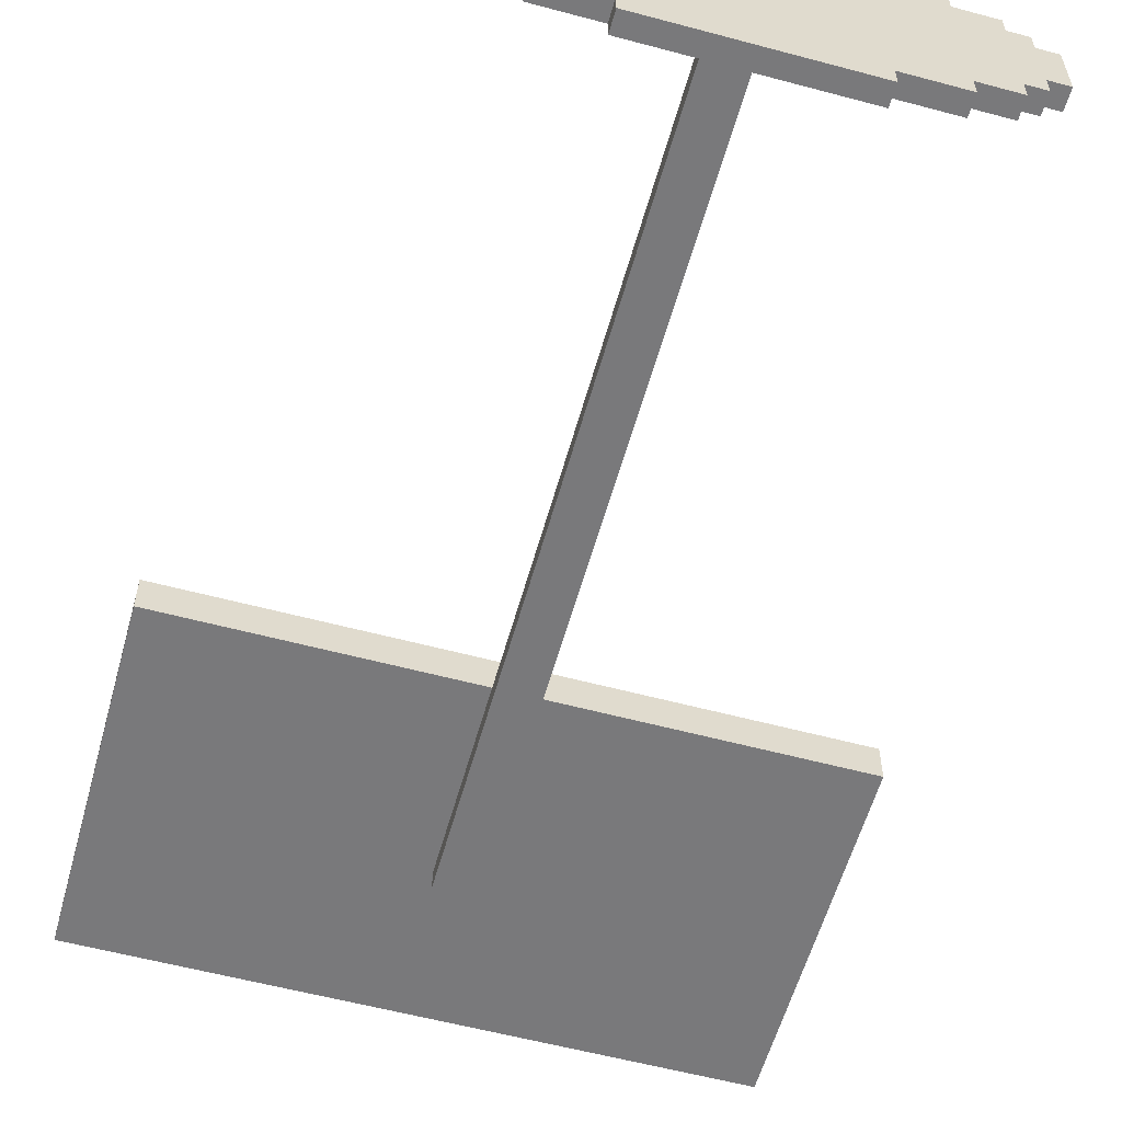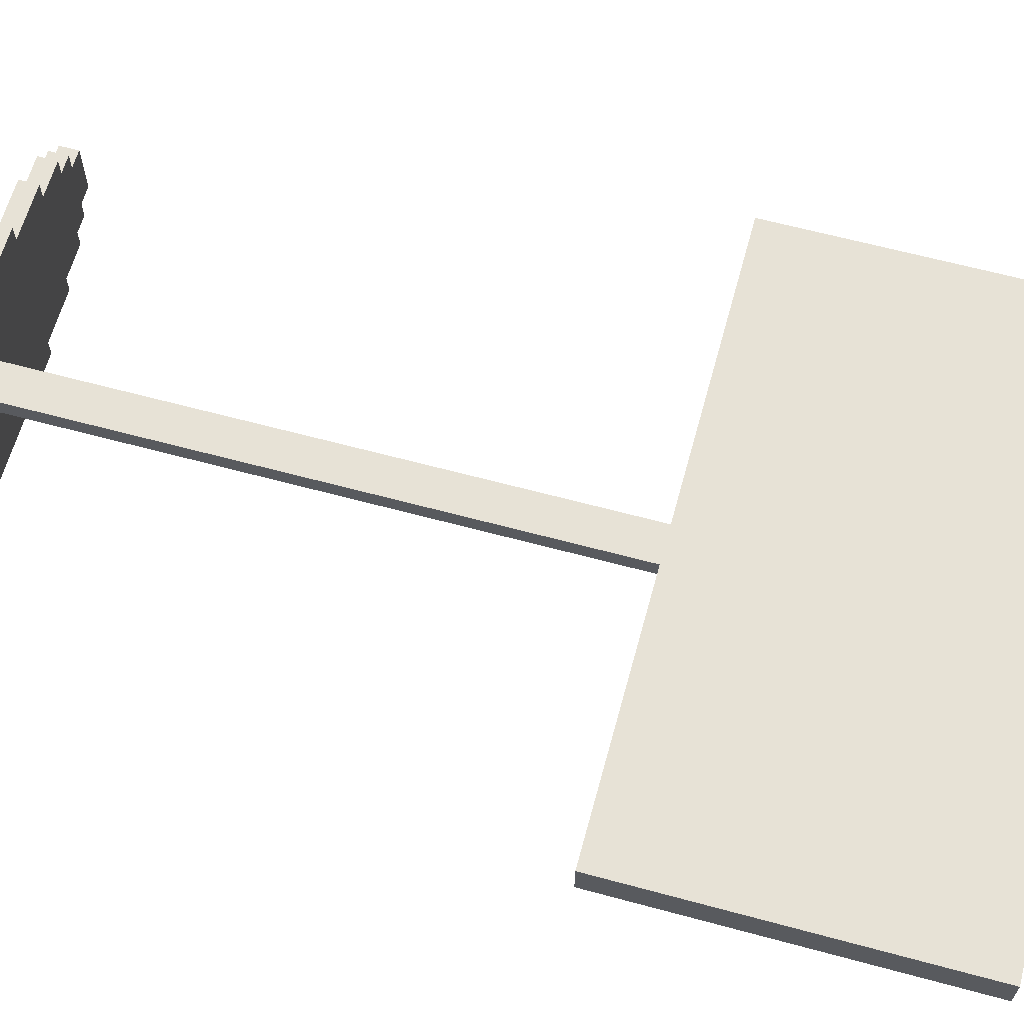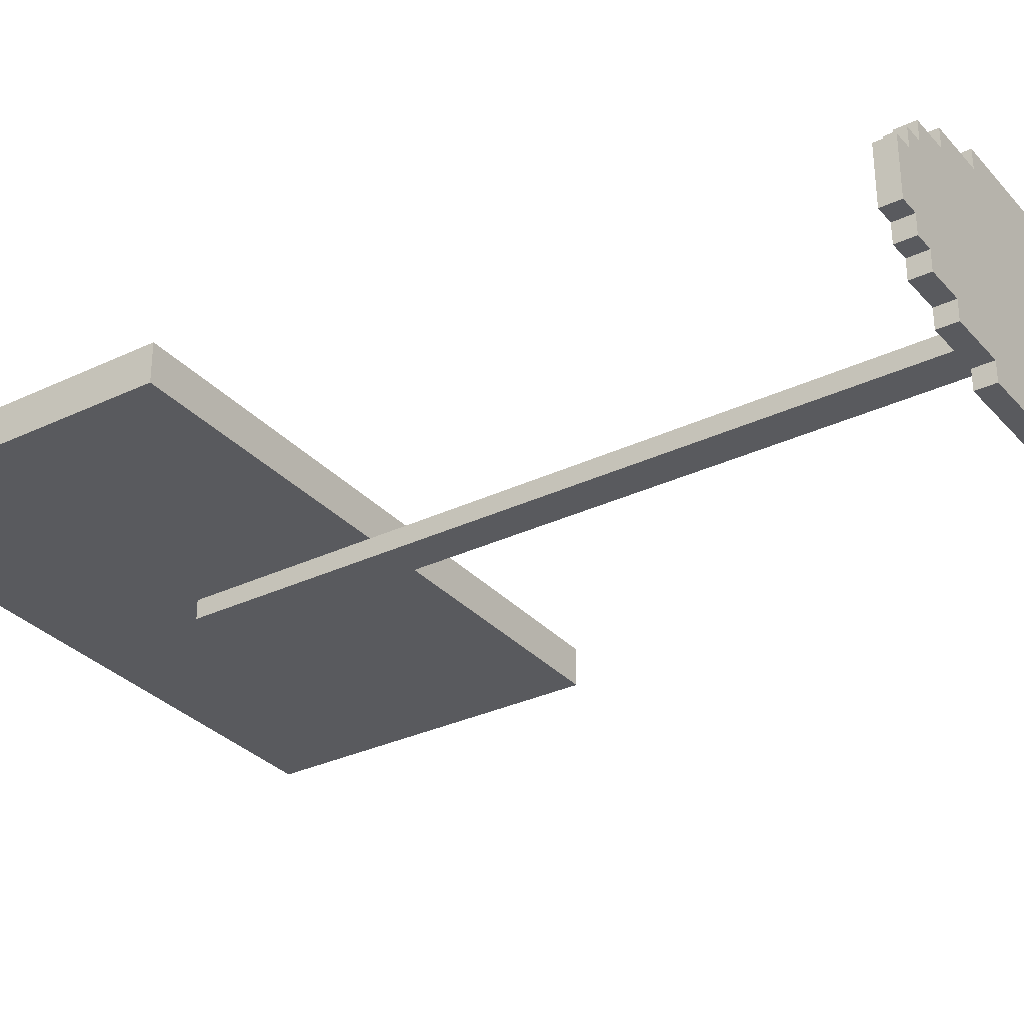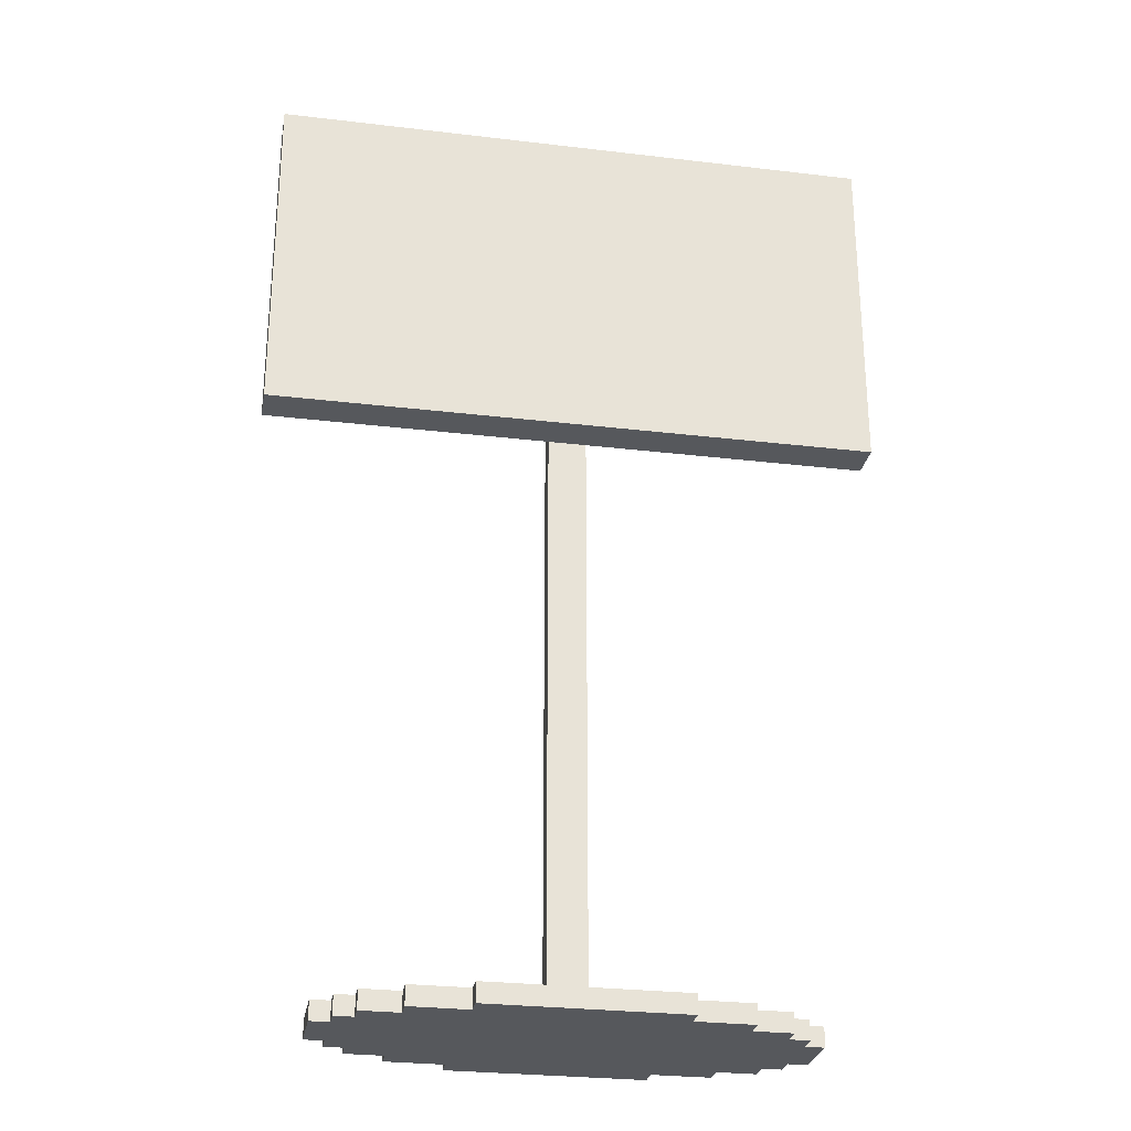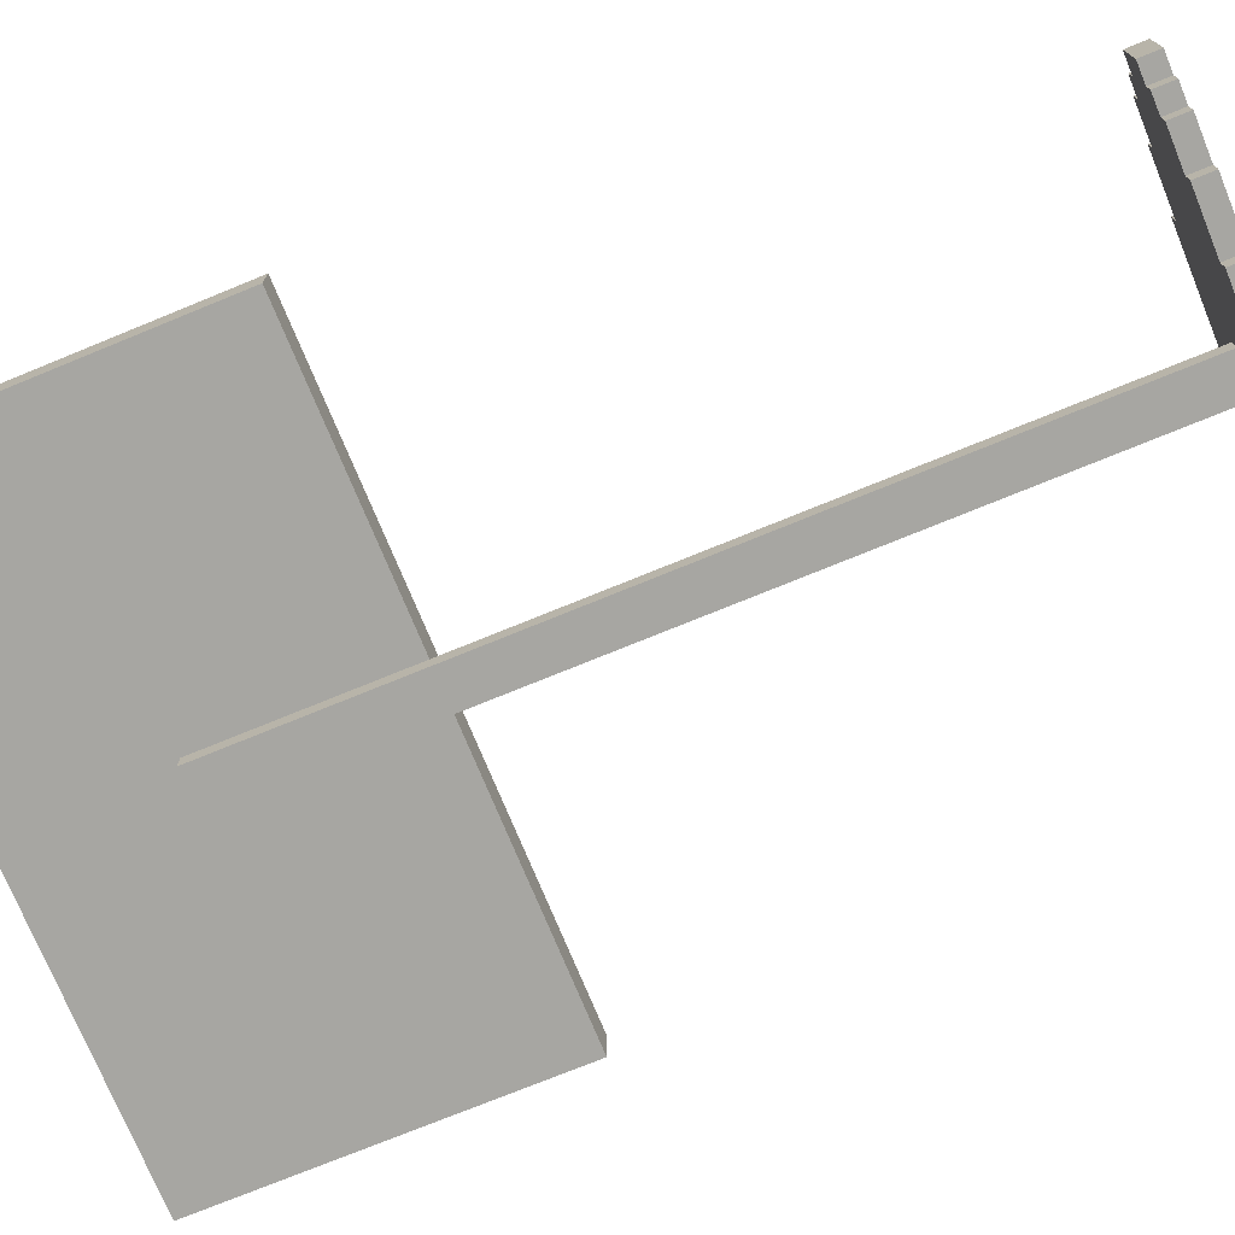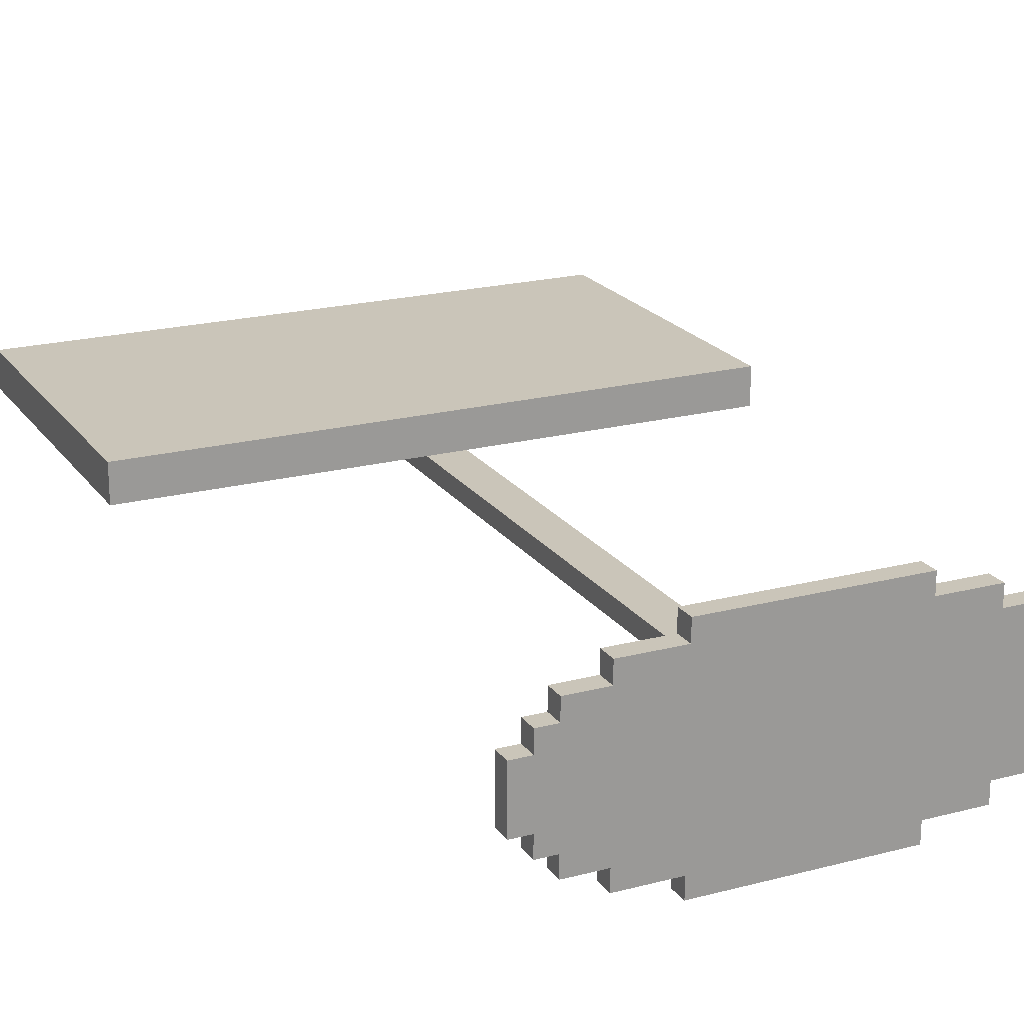
<metadata>
{"format":"obj","ext":"obj","renderer":"f3d","projection":"perspective","resolution":1024,"background":"white","views":[{"elev":-57.9,"azim":-15.5,"up":"+Z"},{"elev":63.5,"azim":105.3,"up":"+Z"},{"elev":-31.4,"azim":-55.9,"up":"+Z"},{"elev":-27.9,"azim":-10.3,"up":"+Y"},{"elev":-74.0,"azim":-67.7,"up":"+Z"},{"elev":20.7,"azim":-25.3,"up":"+Z"}]}
</metadata>
<code>
o
v -1.6 0.7 0.1
v -1.6 0.7 -0.1
v -1.6 2.5 0.1
v -1.6 2.5 -0.1
v -1.2 -2.5 0
v -1.2 -2.5 -0.3
v -1.2 -2.4 0
v -1.2 -2.4 -0.3
v -1.1 -2.5 0.1
v -1.1 -2.5 0
v -1.1 -2.5 -0.3
v -1.1 -2.5 -0.4
v -1.1 -2.4 0.1
v -1.1 -2.4 0
v -1.1 -2.4 -0.3
v -1.1 -2.4 -0.4
v -1 -2.5 0.2
v -1 -2.5 0.1
v -1 -2.5 -0.4
v -1 -2.5 -0.5
v -1 -2.4 0.2
v -1 -2.4 0.1
v -1 -2.4 -0.4
v -1 -2.4 -0.5
v -0.8 -2.5 0.3
v -0.8 -2.5 0.2
v -0.8 -2.5 -0.5
v -0.8 -2.5 -0.6
v -0.8 -2.4 0.3
v -0.8 -2.4 0.2
v -0.8 -2.4 -0.5
v -0.8 -2.4 -0.6
v -0.5 -2.5 0.4
v -0.5 -2.5 0.3
v -0.5 -2.5 -0.6
v -0.5 -2.5 -0.7
v -0.5 -2.4 0.4
v -0.5 -2.4 0.3
v -0.5 -2.4 -0.6
v -0.5 -2.4 -0.7
v -0.1 -2.4 -0.1
v -0.1 -2.4 -0.2
v -0.1 0.7 -0.1
v -0.1 1.7 -0.1
v -0.1 1.7 -0.2
v 0.1 -2.4 -0.1
v 0.1 -2.4 -0.2
v 0.1 0.7 -0.1
v 0.1 1.7 -0.1
v 0.1 1.7 -0.2
v 0.5 -2.5 0.4
v 0.5 -2.5 0.3
v 0.5 -2.5 -0.6
v 0.5 -2.5 -0.7
v 0.5 -2.4 0.4
v 0.5 -2.4 0.3
v 0.5 -2.4 -0.6
v 0.5 -2.4 -0.7
v 0.8 -2.5 0.3
v 0.8 -2.5 0.2
v 0.8 -2.5 -0.5
v 0.8 -2.5 -0.6
v 0.8 -2.4 0.3
v 0.8 -2.4 0.2
v 0.8 -2.4 -0.5
v 0.8 -2.4 -0.6
v 1 -2.5 0.2
v 1 -2.5 0.1
v 1 -2.5 -0.4
v 1 -2.5 -0.5
v 1 -2.4 0.2
v 1 -2.4 0.1
v 1 -2.4 -0.4
v 1 -2.4 -0.5
v 1.1 -2.5 0.1
v 1.1 -2.5 0
v 1.1 -2.5 -0.3
v 1.1 -2.5 -0.4
v 1.1 -2.4 0.1
v 1.1 -2.4 0
v 1.1 -2.4 -0.3
v 1.1 -2.4 -0.4
v 1.2 -2.5 0
v 1.2 -2.5 -0.3
v 1.2 -2.4 0
v 1.2 -2.4 -0.3
v 1.6 0.7 0.1
v 1.6 0.7 -0.1
v 1.6 2.5 0.1
v 1.6 2.5 -0.1
v -0.5 -2.5 0.4
v -0.5 -2.4 0.4
v 0.5 -2.5 0.4
v 0.5 -2.4 0.4
v -0.8 -2.5 0.3
v -0.8 -2.4 0.3
v -0.5 -2.5 0.3
v -0.5 -2.4 0.3
v 0.5 -2.5 0.3
v 0.5 -2.4 0.3
v 0.8 -2.5 0.3
v 0.8 -2.4 0.3
v -1 -2.5 0.2
v -1 -2.4 0.2
v -0.8 -2.5 0.2
v -0.8 -2.4 0.2
v 0.8 -2.5 0.2
v 0.8 -2.4 0.2
v 1 -2.5 0.2
v 1 -2.4 0.2
v -1.6 0.7 0.1
v -1.6 2.5 0.1
v -1.5 0.8 0.1
v -1.5 2.4 0.1
v -1.1 -2.5 0.1
v -1.1 -2.4 0.1
v -1 -2.5 0.1
v -1 -2.4 0.1
v 1 -2.5 0.1
v 1 -2.4 0.1
v 1.1 -2.5 0.1
v 1.1 -2.4 0.1
v 1.5 0.8 0.1
v 1.5 2.4 0.1
v 1.6 0.7 0.1
v 1.6 2.5 0.1
v -1.2 -2.5 0
v -1.2 -2.4 0
v -1.1 -2.5 0
v -1.1 -2.4 0
v 1.1 -2.5 0
v 1.1 -2.4 0
v 1.2 -2.5 0
v 1.2 -2.4 0
v -0.1 -2.4 -0.1
v -0.1 0.7 -0.1
v 0.1 -2.4 -0.1
v 0.1 0.7 -0.1
v -1.6 0.7 -0.1
v -1.6 2.5 -0.1
v -0.1 0.7 -0.1
v -0.1 1.7 -0.1
v 0.1 0.7 -0.1
v 0.1 1.7 -0.1
v 1.6 0.7 -0.1
v 1.6 2.5 -0.1
v -0.1 -2.4 -0.2
v -0.1 1.7 -0.2
v 0.1 -2.4 -0.2
v 0.1 1.7 -0.2
v -1.2 -2.5 -0.3
v -1.2 -2.4 -0.3
v -1.1 -2.5 -0.3
v -1.1 -2.4 -0.3
v 1.1 -2.5 -0.3
v 1.1 -2.4 -0.3
v 1.2 -2.5 -0.3
v 1.2 -2.4 -0.3
v -1.1 -2.5 -0.4
v -1.1 -2.4 -0.4
v -1 -2.5 -0.4
v -1 -2.4 -0.4
v 1 -2.5 -0.4
v 1 -2.4 -0.4
v 1.1 -2.5 -0.4
v 1.1 -2.4 -0.4
v -1 -2.5 -0.5
v -1 -2.4 -0.5
v -0.8 -2.5 -0.5
v -0.8 -2.4 -0.5
v 0.8 -2.5 -0.5
v 0.8 -2.4 -0.5
v 1 -2.5 -0.5
v 1 -2.4 -0.5
v -0.8 -2.5 -0.6
v -0.8 -2.4 -0.6
v -0.5 -2.5 -0.6
v -0.5 -2.4 -0.6
v 0.5 -2.5 -0.6
v 0.5 -2.4 -0.6
v 0.8 -2.5 -0.6
v 0.8 -2.4 -0.6
v -0.5 -2.5 -0.7
v -0.5 -2.4 -0.7
v 0.5 -2.5 -0.7
v 0.5 -2.4 -0.7
v -0.5 -2.5 0.4
v 0.5 -2.5 0.4
v -0.8 -2.5 0.3
v -0.5 -2.5 0.3
v 0.5 -2.5 0.3
v 0.8 -2.5 0.3
v -1 -2.5 0.2
v -0.8 -2.5 0.2
v 0.8 -2.5 0.2
v 1 -2.5 0.2
v -1.1 -2.5 0.1
v -1 -2.5 0.1
v 1 -2.5 0.1
v 1.1 -2.5 0.1
v -1.2 -2.5 0
v -1.1 -2.5 0
v 1.1 -2.5 0
v 1.2 -2.5 0
v -1.2 -2.5 -0.3
v -1.1 -2.5 -0.3
v 1.1 -2.5 -0.3
v 1.2 -2.5 -0.3
v -1.1 -2.5 -0.4
v -1 -2.5 -0.4
v 1 -2.5 -0.4
v 1.1 -2.5 -0.4
v -1 -2.5 -0.5
v -0.8 -2.5 -0.5
v 0.8 -2.5 -0.5
v 1 -2.5 -0.5
v -0.8 -2.5 -0.6
v -0.5 -2.5 -0.6
v 0.5 -2.5 -0.6
v 0.8 -2.5 -0.6
v -0.5 -2.5 -0.7
v 0.5 -2.5 -0.7
v -1.6 0.7 0.1
v 1.6 0.7 0.1
v -1.6 0.7 -0.1
v -0.1 0.7 -0.1
v 0.1 0.7 -0.1
v 1.6 0.7 -0.1
v -0.5 -2.4 0.4
v 0.5 -2.4 0.4
v -0.8 -2.4 0.3
v -0.5 -2.4 0.3
v 0.5 -2.4 0.3
v 0.8 -2.4 0.3
v -1 -2.4 0.2
v -0.8 -2.4 0.2
v 0.8 -2.4 0.2
v 1 -2.4 0.2
v -1.1 -2.4 0.1
v -1 -2.4 0.1
v 1 -2.4 0.1
v 1.1 -2.4 0.1
v -1.2 -2.4 0
v -1.1 -2.4 0
v 1.1 -2.4 0
v 1.2 -2.4 0
v -0.1 -2.4 -0.1
v 0.1 -2.4 -0.1
v -0.1 -2.4 -0.2
v 0.1 -2.4 -0.2
v -1.2 -2.4 -0.3
v -1.1 -2.4 -0.3
v 1.1 -2.4 -0.3
v 1.2 -2.4 -0.3
v -1.1 -2.4 -0.4
v -1 -2.4 -0.4
v 1 -2.4 -0.4
v 1.1 -2.4 -0.4
v -1 -2.4 -0.5
v -0.8 -2.4 -0.5
v 0.8 -2.4 -0.5
v 1 -2.4 -0.5
v -0.8 -2.4 -0.6
v -0.5 -2.4 -0.6
v 0.5 -2.4 -0.6
v 0.8 -2.4 -0.6
v -0.5 -2.4 -0.7
v 0.5 -2.4 -0.7
v -0.1 1.7 -0.1
v 0.1 1.7 -0.1
v -0.1 1.7 -0.2
v 0.1 1.7 -0.2
v -1.6 2.5 0.1
v 1.6 2.5 0.1
v -1.6 2.5 -0.1
v 1.6 2.5 -0.1
f 3 2 1
f 4 2 3
f 7 6 5
f 8 6 7
f 13 10 9
f 14 10 13
f 15 12 11
f 16 12 15
f 21 18 17
f 22 18 21
f 23 20 19
f 24 20 23
f 29 26 25
f 30 26 29
f 31 28 27
f 32 28 31
f 37 34 33
f 38 34 37
f 39 36 35
f 40 36 39
f 43 42 41
f 44 42 43
f 45 42 44
f 46 47 48
f 48 47 49
f 49 47 50
f 51 52 55
f 55 52 56
f 53 54 57
f 57 54 58
f 59 60 63
f 63 60 64
f 61 62 65
f 65 62 66
f 67 68 71
f 71 68 72
f 69 70 73
f 73 70 74
f 75 76 79
f 79 76 80
f 77 78 81
f 81 78 82
f 83 84 85
f 85 84 86
f 87 88 89
f 89 88 90
f 93 92 91
f 94 92 93
f 97 96 95
f 98 96 97
f 101 100 99
f 102 100 101
f 105 104 103
f 106 104 105
f 109 108 107
f 110 108 109
f 113 112 111
f 114 112 113
f 117 116 115
f 118 116 117
f 121 120 119
f 122 120 121
f 123 113 111
f 123 114 113
f 124 112 114
f 124 114 123
f 125 123 111
f 125 124 123
f 126 112 124
f 126 124 125
f 129 128 127
f 130 128 129
f 133 132 131
f 134 132 133
f 137 136 135
f 138 136 137
f 139 140 141
f 141 140 142
f 142 140 144
f 143 144 145
f 144 140 146
f 145 144 146
f 147 148 149
f 149 148 150
f 151 152 153
f 153 152 154
f 155 156 157
f 157 156 158
f 159 160 161
f 161 160 162
f 163 164 165
f 165 164 166
f 167 168 169
f 169 168 170
f 171 172 173
f 173 172 174
f 175 176 177
f 177 176 178
f 179 180 181
f 181 180 182
f 183 184 185
f 185 184 186
f 190 188 187
f 191 188 190
f 194 190 189
f 194 192 191
f 194 191 190
f 195 192 194
f 198 194 193
f 198 196 195
f 198 195 194
f 199 196 198
f 202 198 197
f 202 200 199
f 202 199 198
f 203 200 202
f 205 202 201
f 205 204 203
f 205 203 202
f 206 204 205
f 207 204 206
f 208 204 207
f 209 207 206
f 210 207 209
f 211 207 210
f 212 207 211
f 213 211 210
f 214 211 213
f 215 211 214
f 216 211 215
f 217 215 214
f 218 215 217
f 219 215 218
f 220 215 219
f 221 219 218
f 222 219 221
f 225 224 223
f 226 224 225
f 227 224 226
f 228 224 227
f 229 230 232
f 232 230 233
f 231 232 236
f 233 234 236
f 232 233 236
f 236 234 237
f 235 236 240
f 237 238 240
f 236 237 240
f 240 238 241
f 239 240 244
f 241 242 244
f 240 241 244
f 244 242 245
f 243 244 247
f 245 246 247
f 244 245 247
f 247 246 248
f 243 247 249
f 248 246 250
f 243 249 251
f 249 250 251
f 251 250 252
f 250 246 253
f 252 250 253
f 253 246 254
f 252 253 255
f 255 253 256
f 256 253 257
f 257 253 258
f 256 257 259
f 259 257 260
f 260 257 261
f 261 257 262
f 260 261 263
f 263 261 264
f 264 261 265
f 265 261 266
f 264 265 267
f 267 265 268
f 269 270 271
f 271 270 272
f 273 274 275
f 275 274 276

</code>
